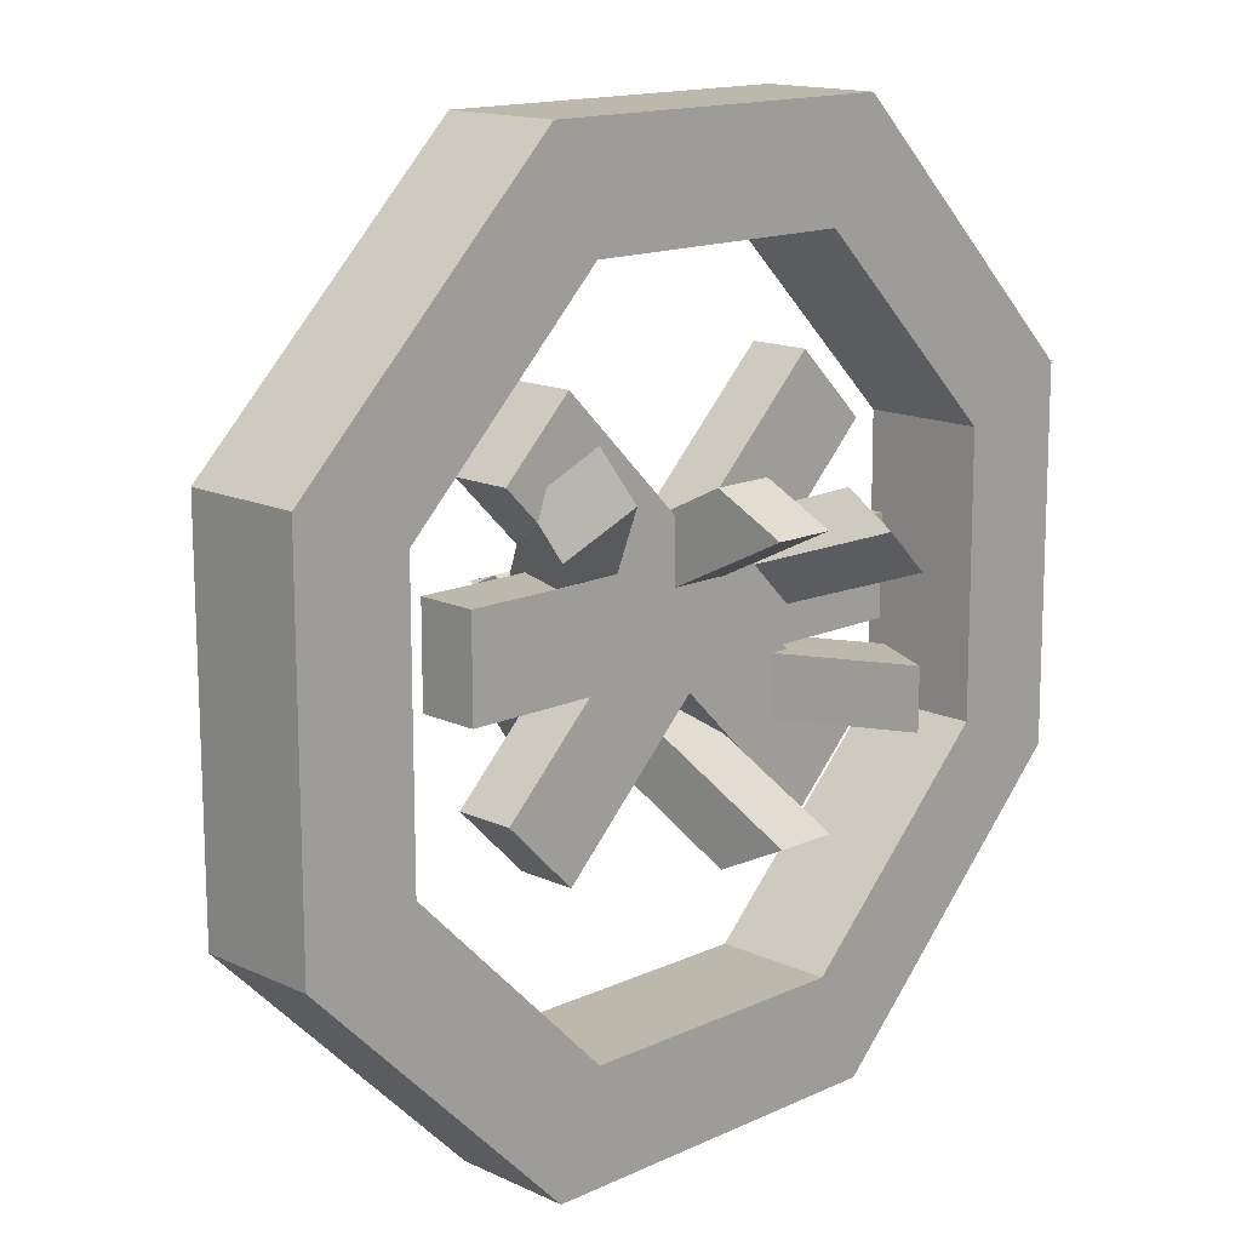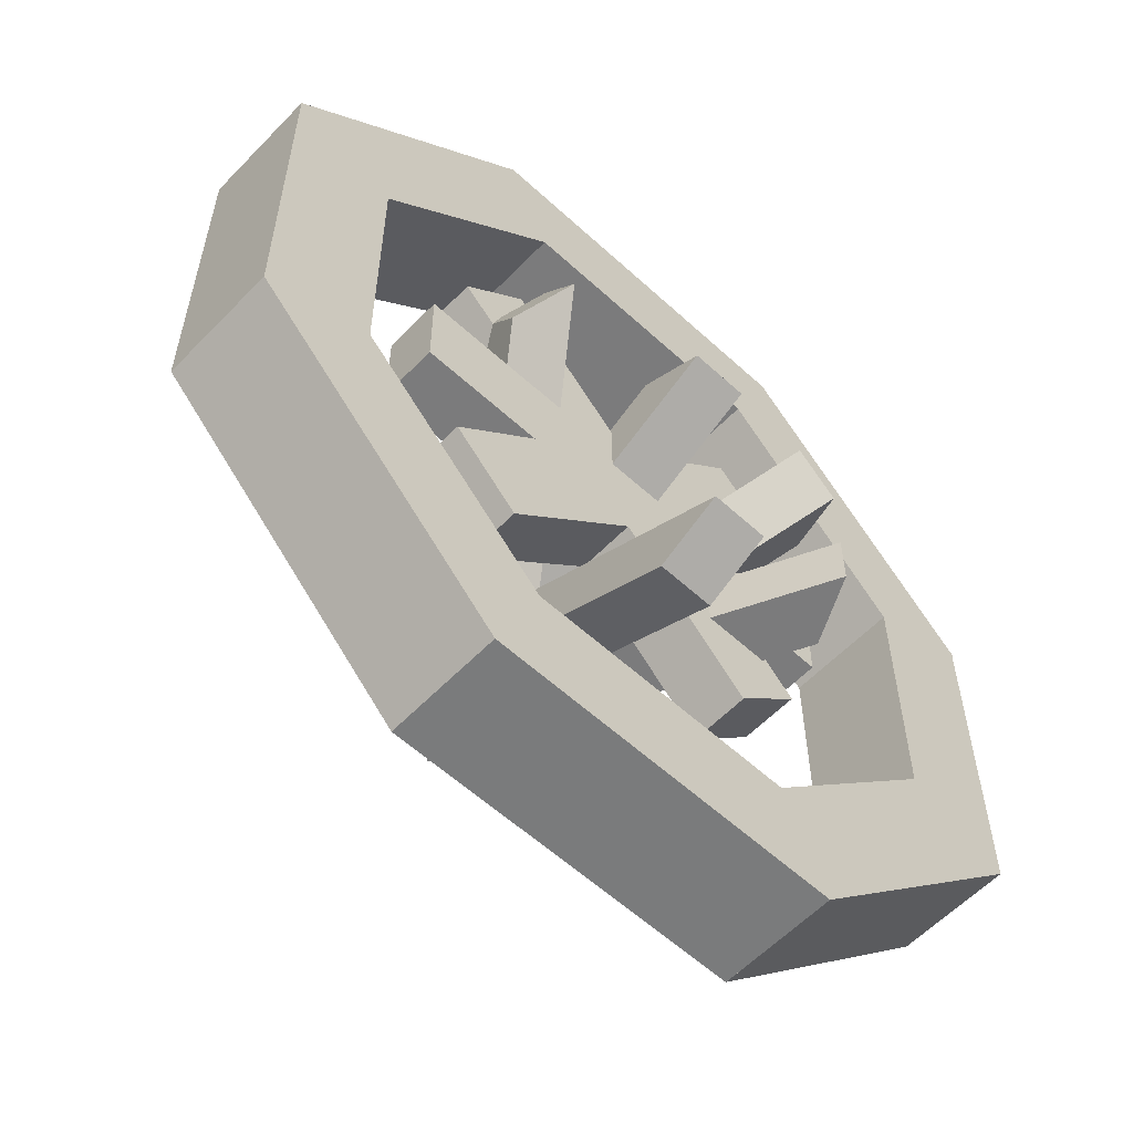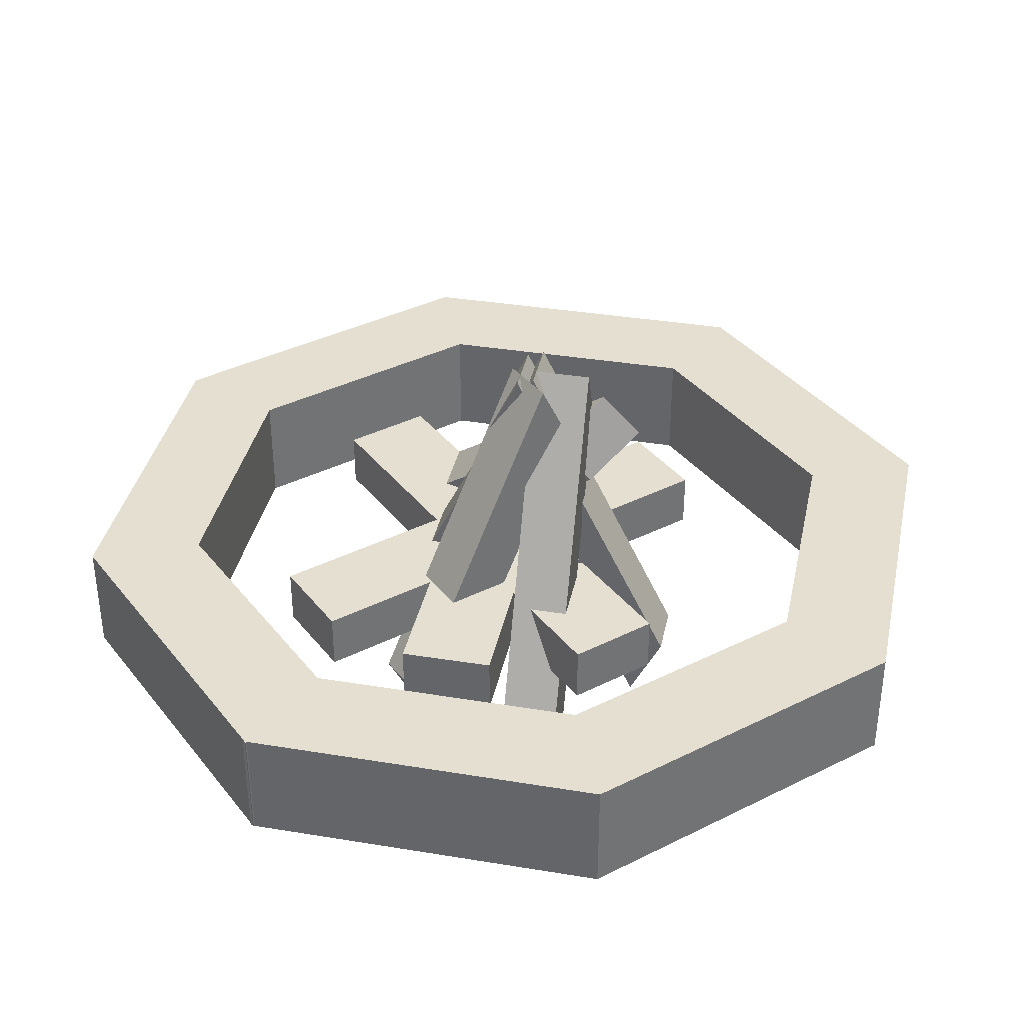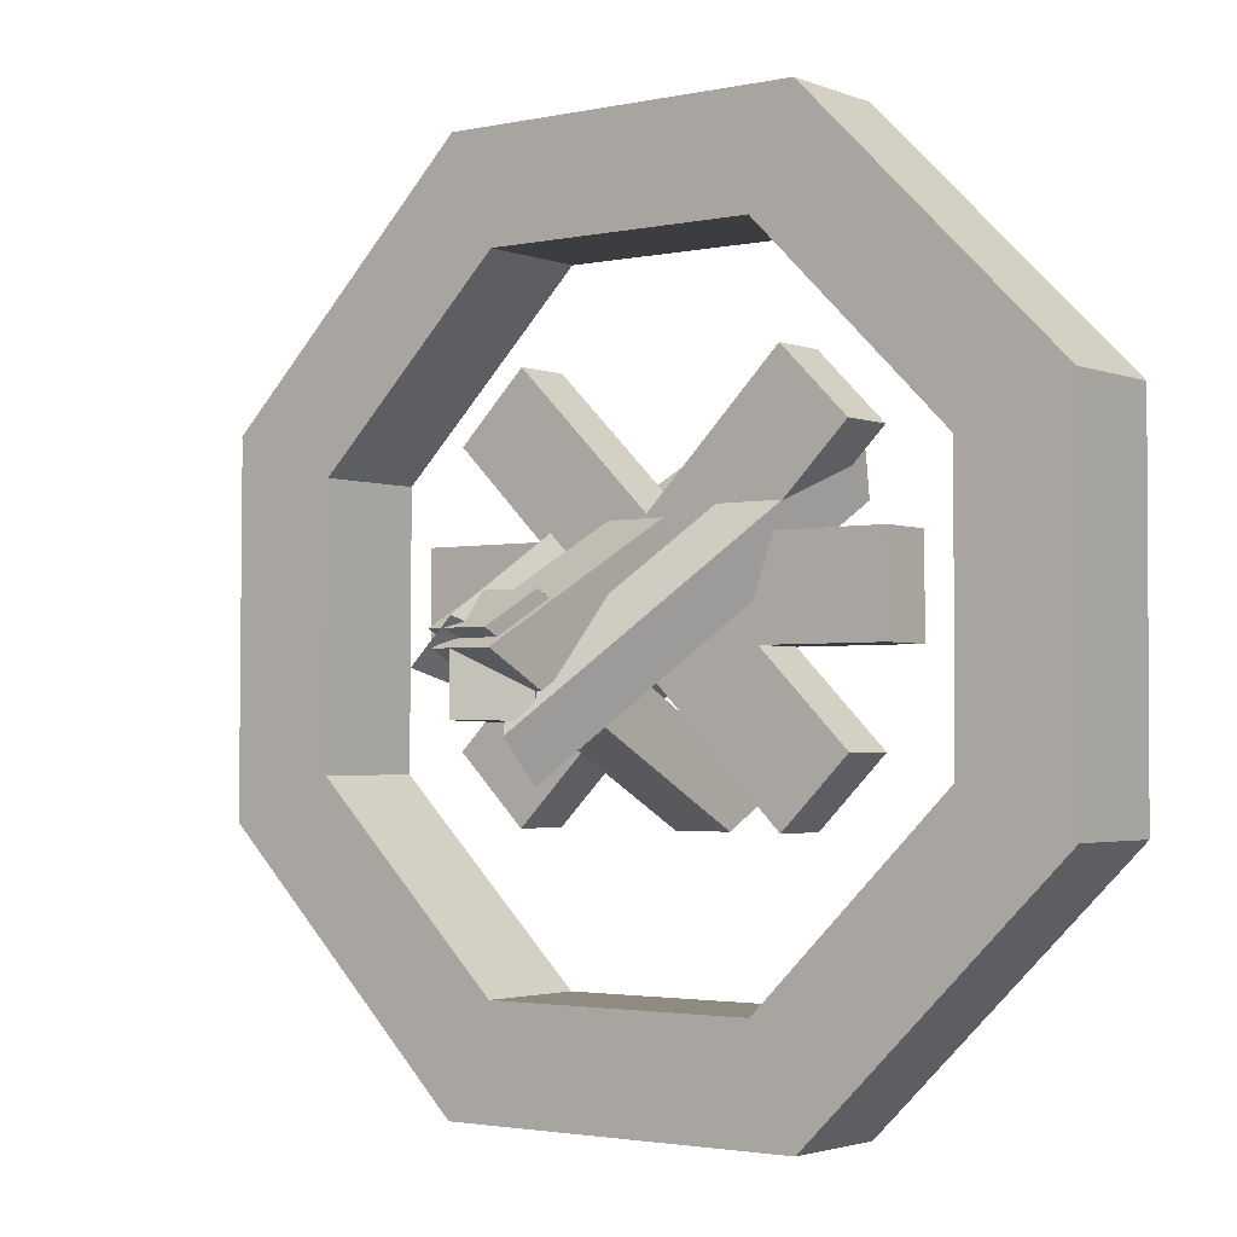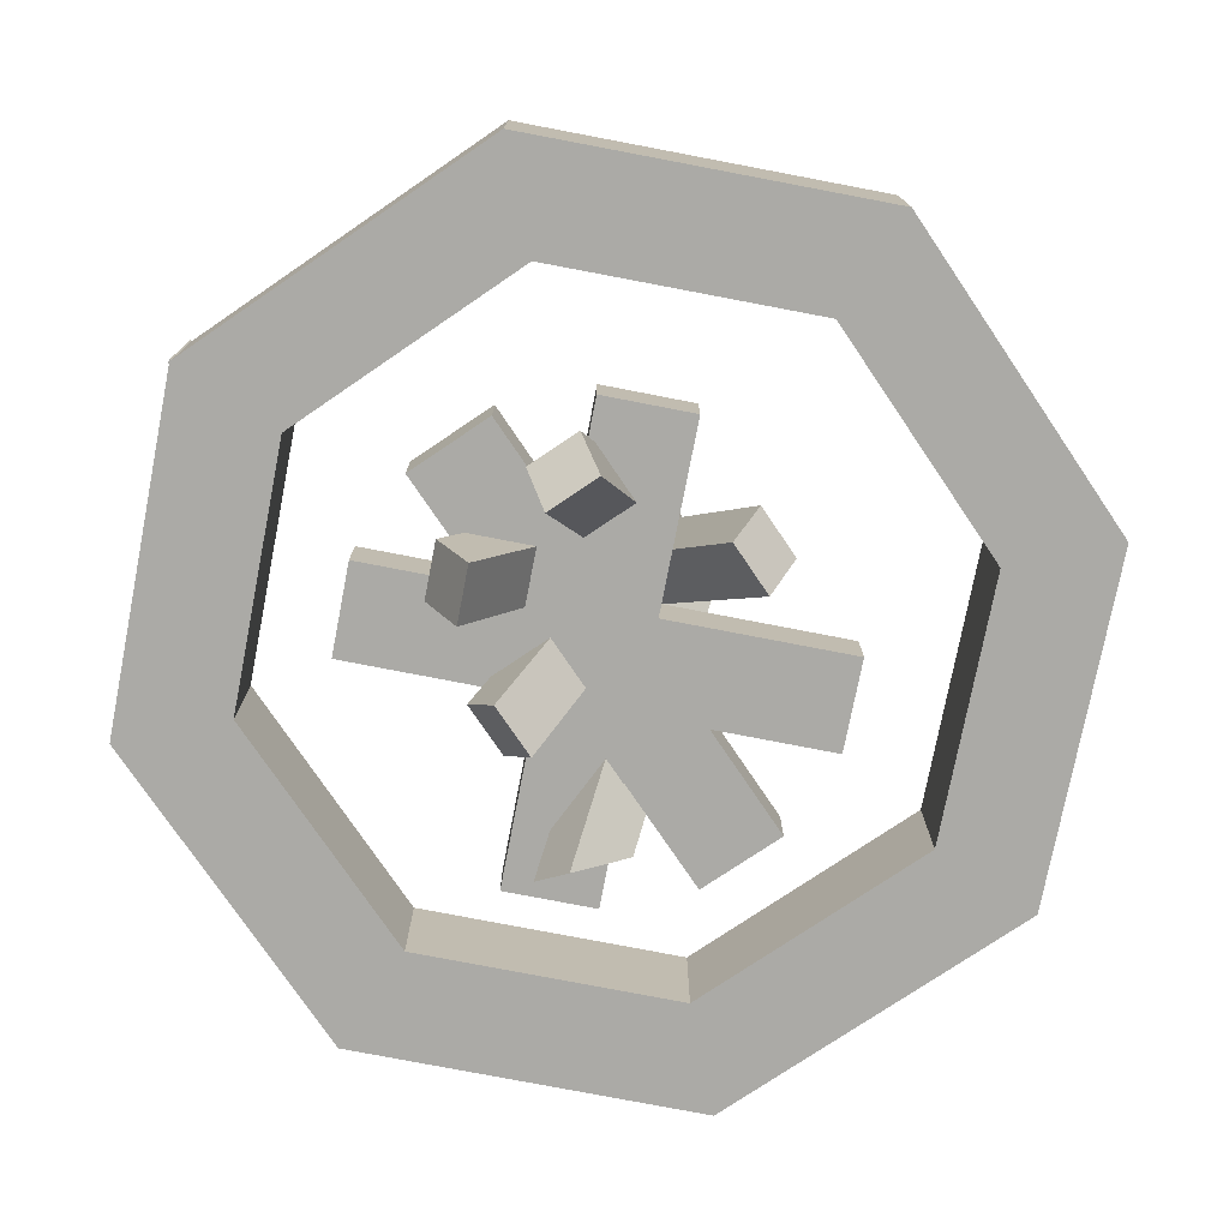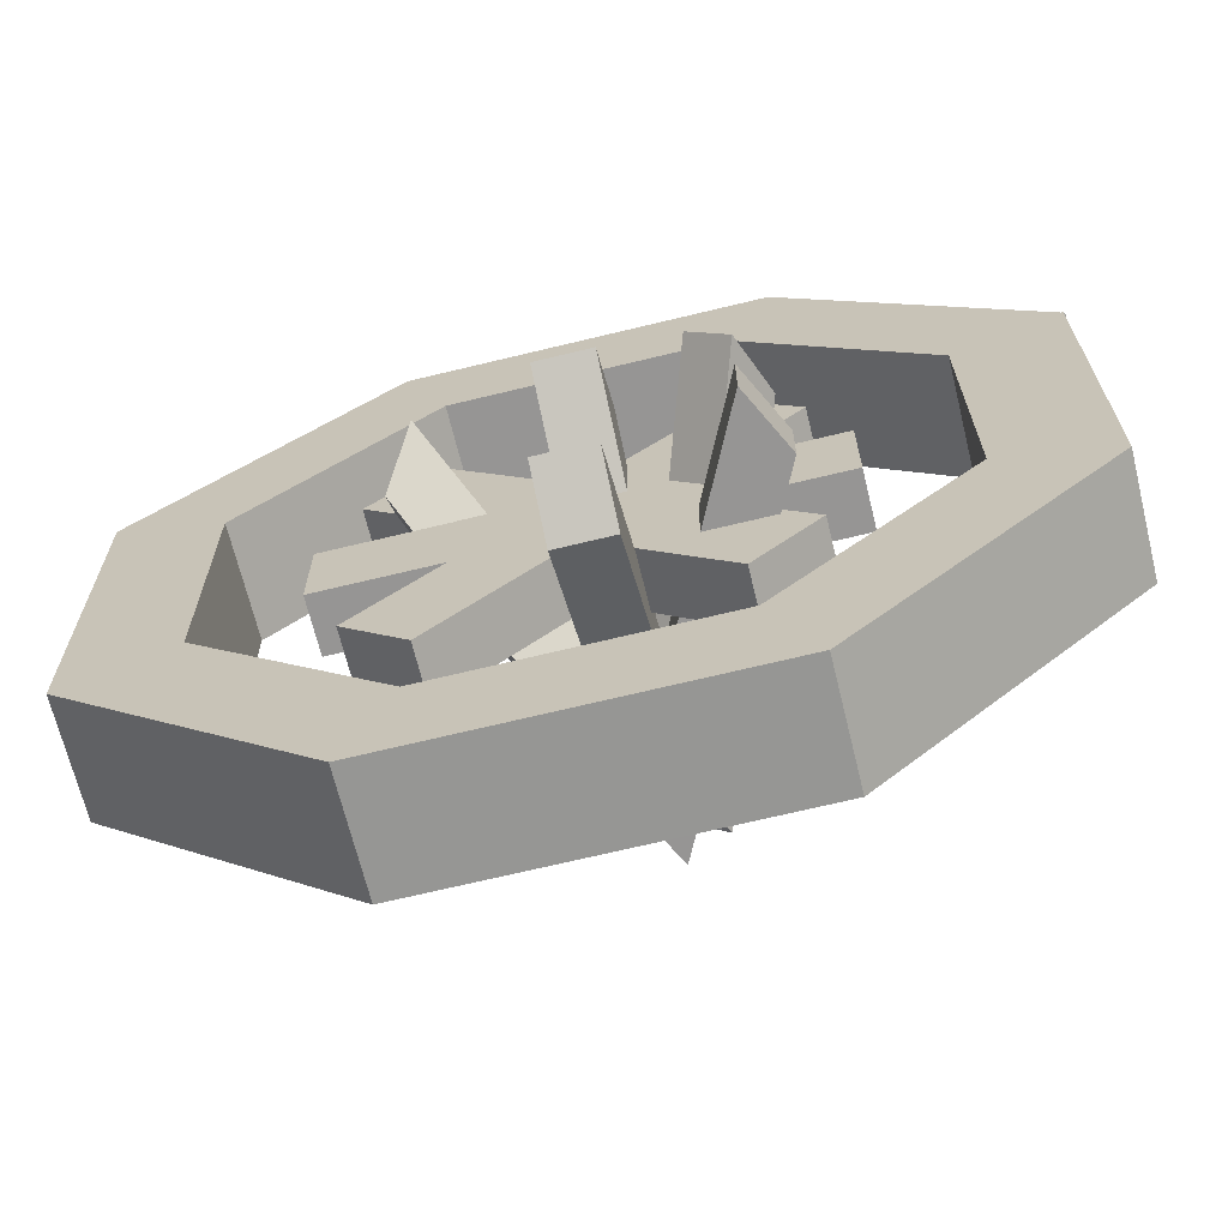
<metadata>
{"format":"obj","ext":"obj","renderer":"f3d","projection":"perspective","resolution":1024,"background":"white","views":[{"elev":14.7,"azim":-44.8,"up":"+Z"},{"elev":-58.4,"azim":-43.4,"up":"+Z"},{"elev":36.7,"azim":101.8,"up":"+Y"},{"elev":-2.5,"azim":-143.3,"up":"+Z"},{"elev":-75.9,"azim":124.0,"up":"+Y"},{"elev":-67.6,"azim":13.7,"up":"+Z"}]}
</metadata>
<code>
o BezierCircle
v -0.8234 -0.5209 -0.3094
v -0.8143 -0.5209 -0.445
v -0.7877 -0.5209 -0.5751
v -0.7448 -0.5209 -0.6985
v -0.6869 -0.5209 -0.814
v -0.615 -0.5209 -0.9204
v -0.5305 -0.5209 -1.016
v -0.4344 -0.5209 -1.101
v -0.3281 -0.5209 -1.173
v -0.2126 -0.5209 -1.231
v -0.08922 -0.5209 -1.274
v 0.04091 -0.5209 -1.3
v 0.1766 -0.5209 -1.309
v 0.3122 -0.5209 -1.3
v 0.4424 -0.5209 -1.274
v 0.5657 -0.5209 -1.231
v 0.6812 -0.5209 -1.173
v 0.7876 -0.5209 -1.101
v 0.8836 -0.5209 -1.016
v 0.9682 -0.5209 -0.9204
v 1.04 -0.5209 -0.814
v 1.098 -0.5209 -0.6985
v 1.141 -0.5209 -0.5751
v 1.167 -0.5209 -0.445
v 1.177 -0.5209 -0.3094
v 1.167 -0.5209 -0.1737
v 1.141 -0.5209 -0.04356
v 1.098 -0.5209 0.07983
v 1.04 -0.5209 0.1953
v 0.9682 -0.5209 0.3017
v 0.8836 -0.5209 0.3977
v 0.7876 -0.5209 0.4822
v 0.6812 -0.5209 0.5541
v 0.5657 -0.5209 0.612
v 0.4424 -0.5209 0.6549
v 0.3122 -0.5209 0.6815
v 0.1766 -0.5209 0.6906
v 0.04091 -0.5209 0.6815
v -0.08922 -0.5209 0.6549
v -0.2126 -0.5209 0.612
v -0.3281 -0.5209 0.5541
v -0.4344 -0.5209 0.4822
v -0.5305 -0.5209 0.3977
v -0.615 -0.5209 0.3017
v -0.6869 -0.5209 0.1953
v -0.7448 -0.5209 0.07983
v -0.7877 -0.5209 -0.04356
v -0.8143 -0.5209 -0.1737
l 1 2
l 2 3
l 3 4
l 4 5
l 5 6
l 6 7
l 7 8
l 8 9
l 9 10
l 10 11
l 11 12
l 12 13
l 13 14
l 14 15
l 15 16
l 16 17
l 17 18
l 18 19
l 19 20
l 20 21
l 21 22
l 22 23
l 23 24
l 24 25
l 25 26
l 26 27
l 27 28
l 28 29
l 29 30
l 30 31
l 31 32
l 32 33
l 33 34
l 34 35
l 35 36
l 36 37
l 37 38
l 38 39
l 39 40
l 40 41
l 41 42
l 42 43
l 43 44
l 44 45
l 45 46
l 46 47
l 47 48
l 48 1
o Cube
v 2.388 -0.9138 0.6008
v 2.388 -0.1279 0.6008
v 3.114 -0.9138 0.9
v 3.114 -0.1279 0.9
v 1.094 -0.9138 1.899
v 1.094 -0.1279 1.899
v 1.396 -0.9138 2.624
v 1.396 -0.1279 2.624
v 1.094 -0.9138 1.899
v 1.094 -0.1279 1.899
v 1.396 -0.9138 2.624
v 1.396 -0.1279 2.624
v -0.738 -0.9138 1.9
v -0.738 -0.1279 1.9
v -1.039 -0.9138 2.626
v -1.039 -0.1279 2.626
v -0.738 -0.9138 1.9
v -0.738 -0.1279 1.9
v -1.039 -0.9138 2.626
v -1.039 -0.1279 2.626
v -2.033 -0.9138 0.6043
v -2.033 -0.1279 0.6043
v -2.759 -0.9138 0.9045
v -2.759 -0.1279 0.9045
v -2.033 -0.9138 0.6043
v -2.033 -0.1279 0.6043
v -2.759 -0.9138 0.9045
v -2.759 -0.1279 0.9045
v -2.031 -0.9138 -1.228
v -2.031 -0.1279 -1.228
v -2.756 -0.9138 -1.53
v -2.756 -0.1279 -1.53
v -2.031 -0.9138 -1.228
v -2.031 -0.1279 -1.228
v -2.756 -0.9138 -1.53
v -2.756 -0.1279 -1.53
v -0.7326 -0.9138 -2.521
v -0.7326 -0.1279 -2.521
v -1.032 -0.9138 -3.248
v -1.032 -0.1279 -3.248
v -0.7326 -0.9138 -2.521
v -0.7326 -0.1279 -2.521
v -1.032 -0.9138 -3.248
v -1.032 -0.1279 -3.248
v 1.1 -0.9138 -2.515
v 1.1 -0.1279 -2.515
v 1.403 -0.9138 -3.24
v 1.403 -0.1279 -3.24
v 1.1 -0.9138 -2.515
v 1.1 -0.1279 -2.515
v 1.403 -0.9138 -3.24
v 1.403 -0.1279 -3.24
v 2.39 -0.9138 -1.214
v 2.39 -0.1279 -1.214
v 3.117 -0.9138 -1.512
v 3.117 -0.1279 -1.512
v 2.39 -0.9138 -1.214
v 2.39 -0.1279 -1.214
v 3.117 -0.9138 -1.512
v 3.117 -0.1279 -1.512
v 2.38 -0.9138 0.6181
v 2.38 -0.1279 0.6181
v 3.105 -0.9138 0.923
v 3.105 -0.1279 0.923
f 49 50 52 51
f 51 52 56 55
f 55 56 54 53
f 53 54 50 49
f 51 55 53 49
f 56 52 50 54
f 57 58 60 59
f 59 60 64 63
f 63 64 62 61
f 61 62 58 57
f 59 63 61 57
f 64 60 58 62
f 65 66 68 67
f 67 68 72 71
f 71 72 70 69
f 69 70 66 65
f 67 71 69 65
f 72 68 66 70
f 73 74 76 75
f 75 76 80 79
f 79 80 78 77
f 77 78 74 73
f 75 79 77 73
f 80 76 74 78
f 81 82 84 83
f 83 84 88 87
f 87 88 86 85
f 85 86 82 81
f 83 87 85 81
f 88 84 82 86
f 89 90 92 91
f 91 92 96 95
f 95 96 94 93
f 93 94 90 89
f 91 95 93 89
f 96 92 90 94
f 97 98 100 99
f 99 100 104 103
f 103 104 102 101
f 101 102 98 97
f 99 103 101 97
f 104 100 98 102
f 105 106 108 107
f 107 108 112 111
f 111 112 110 109
f 109 110 106 105
f 107 111 109 105
f 112 108 106 110
o Sphere
v -1.237 -0.3586 0.7621
v -1.237 -0.7501 0.7621
v 1.046 -0.3586 -1.521
v 1.046 -0.7501 -1.521
v -0.7861 -0.3586 1.213
v -0.7861 -0.7501 1.213
v 1.497 -0.3586 -1.07
v 1.497 -0.7501 -1.07
v 1.745 -0.7501 0.1649
v 1.745 -0.3586 0.1649
v -1.484 -0.7501 0.1649
v -1.484 -0.3586 0.1649
v 1.745 -0.7501 -0.4729
v 1.745 -0.3586 -0.4729
v -1.484 -0.7501 -0.4729
v -1.484 -0.3586 -0.4729
v -0.7861 -0.3586 -1.521
v -0.7861 -0.7501 -1.521
v 1.497 -0.3586 0.7621
v 1.497 -0.7501 0.7621
v -1.237 -0.3586 -1.07
v -1.237 -0.7501 -1.07
v 1.046 -0.3586 1.213
v 1.046 -0.7501 1.213
v -1.015 -0.6592 0.6322
v -1.015 -0.9361 0.3554
v 0.1204 0.9553 -0.9823
v 0.1204 0.6784 -1.259
v -0.7907 -0.9781 0.9511
v -0.7907 -1.255 0.6743
v 0.3446 0.6364 -0.6634
v 0.3446 0.3595 -0.9403
v 1.353 -1.066 0.1882
v 1.077 -1.066 0.4651
v 0.5506 1.217 -0.6146
v 0.2737 1.217 -0.3377
v 1.195 -1.517 0.02967
v 0.918 -1.517 0.3065
v 0.392 0.7663 -0.7731
v 0.1152 0.7663 -0.4963
v 1.414 -1.066 -0.8993
v 1.414 -1.066 -0.5077
v 0.2787 1.217 -0.8993
v 0.2787 1.217 -0.5077
v 1.19 -1.517 -0.8993
v 1.19 -1.517 -0.5077
v 0.05449 0.7663 -0.8993
v 0.05449 0.7663 -0.5077
v 0.4018 -1.066 0.6219
v 0.01022 -1.066 0.6219
v 0.4018 1.217 -0.5135
v 0.01022 1.217 -0.5135
v 0.4018 -1.517 0.3976
v 0.01022 -1.517 0.3976
v 0.4018 0.7663 -0.7377
v 0.01022 0.7663 -0.7377
v 0.04728 -1.079 -1.54
v 0.4388 -1.079 -1.54
v 0.04728 1.204 -0.4048
v 0.4388 1.204 -0.4048
v 0.04728 -1.53 -1.316
v 0.4388 -1.53 -1.316
v 0.04728 0.7534 -0.1805
v 0.4388 0.7534 -0.1805
f 140 139 143 144
f 113 117 119 115
f 114 113 115 116
f 148 147 151 152
f 123 124 128 127
f 118 114 116 120
f 142 141 137 138
f 125 126 122 121
f 123 127 125 121
f 142 138 140 144
f 129 133 135 131
f 128 124 122 126
f 138 137 139 140
f 132 131 135 136
f 134 130 132 136
f 137 141 143 139
f 134 133 129 130
f 130 129 131 132
f 127 128 126 125
f 118 117 113 114
f 136 135 133 134
f 144 143 141 142
f 120 119 117 118
f 116 115 119 120
f 121 122 124 123
f 150 149 145 146
f 150 146 148 152
f 146 145 147 148
f 145 149 151 147
f 152 151 149 150
f 156 155 159 160
f 158 157 153 154
f 158 154 156 160
f 154 153 155 156
f 153 157 159 155
f 160 159 157 158
f 164 163 167 168
f 166 165 161 162
f 166 162 164 168
f 162 161 163 164
f 161 165 167 163
f 168 167 165 166
f 172 171 175 176
f 174 173 169 170
f 174 170 172 176
f 170 169 171 172
f 169 173 175 171
f 176 175 173 174

</code>
